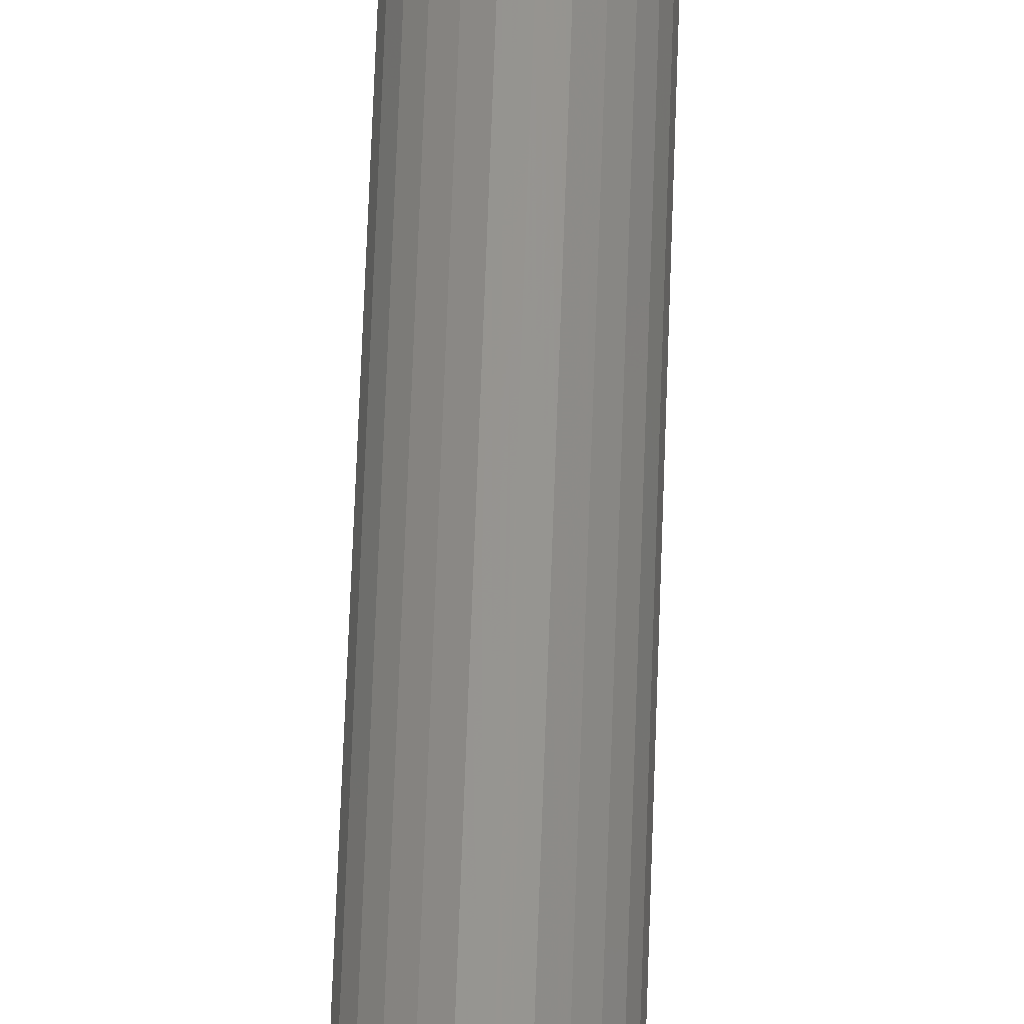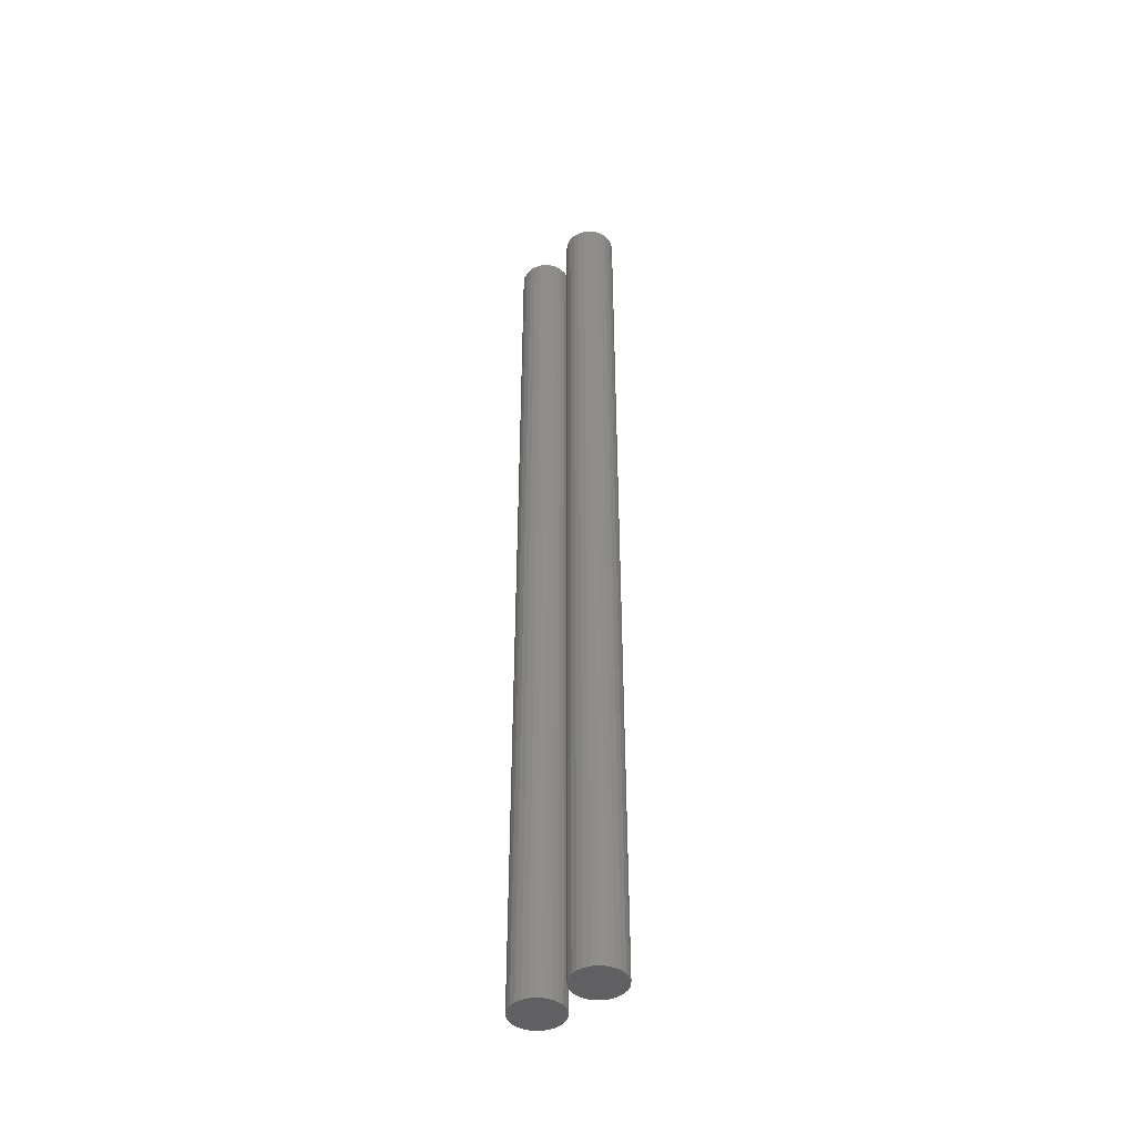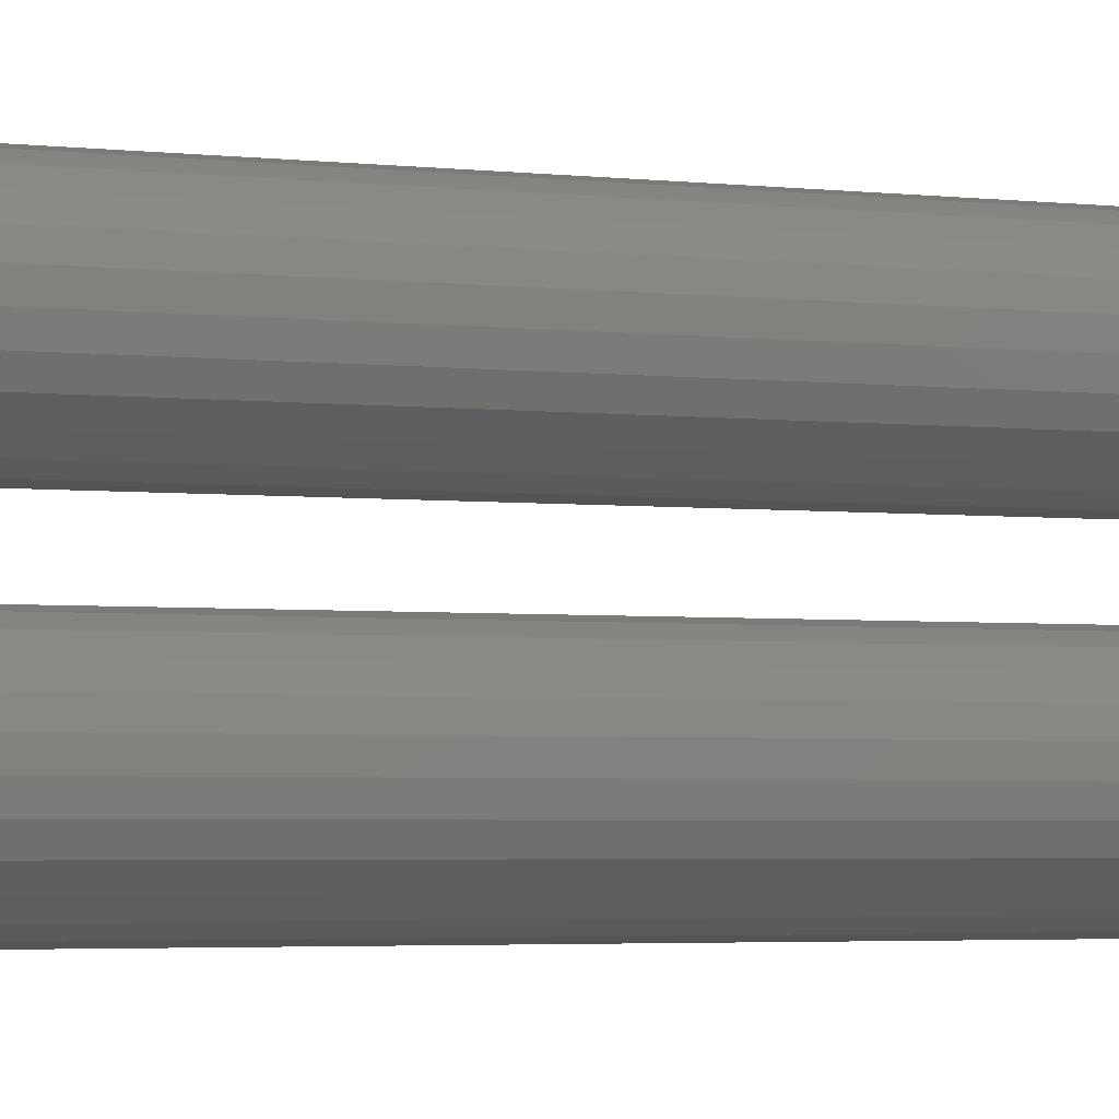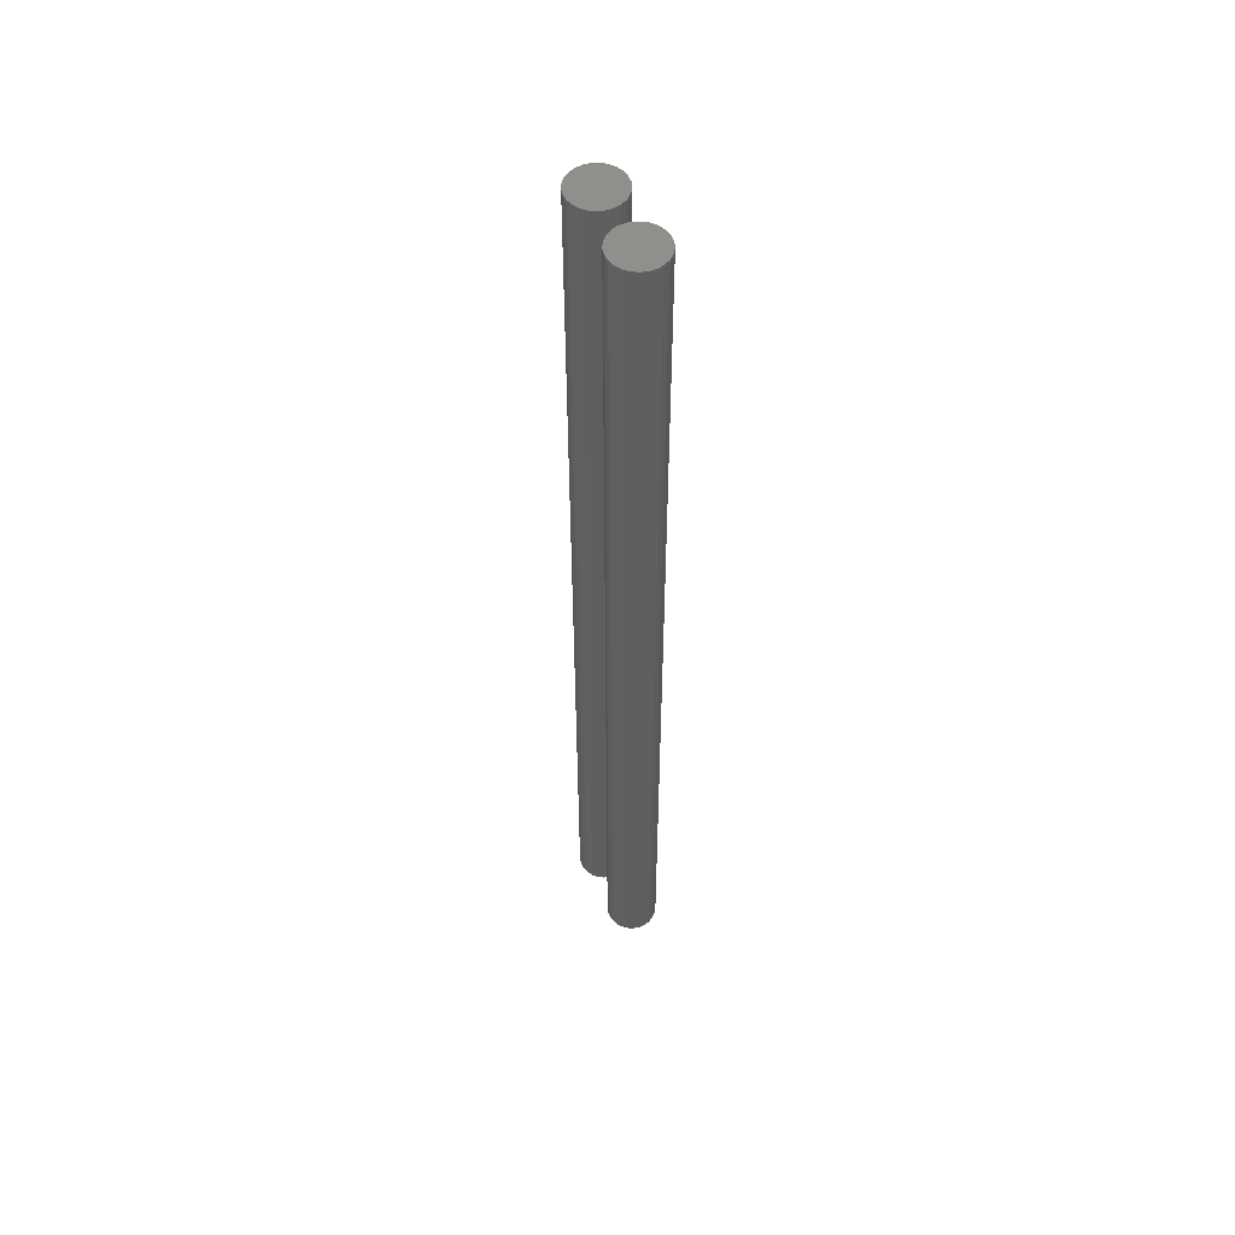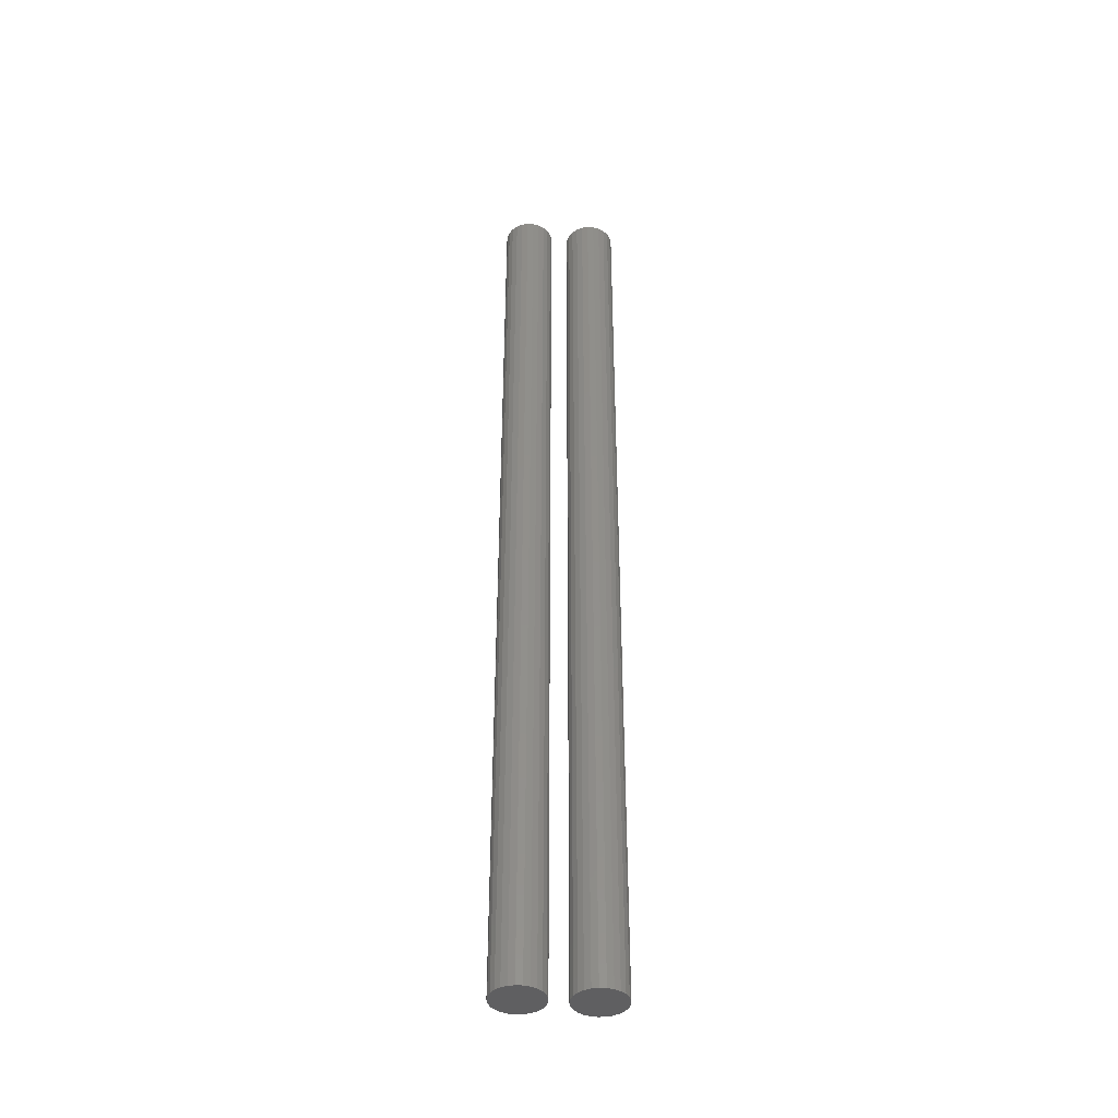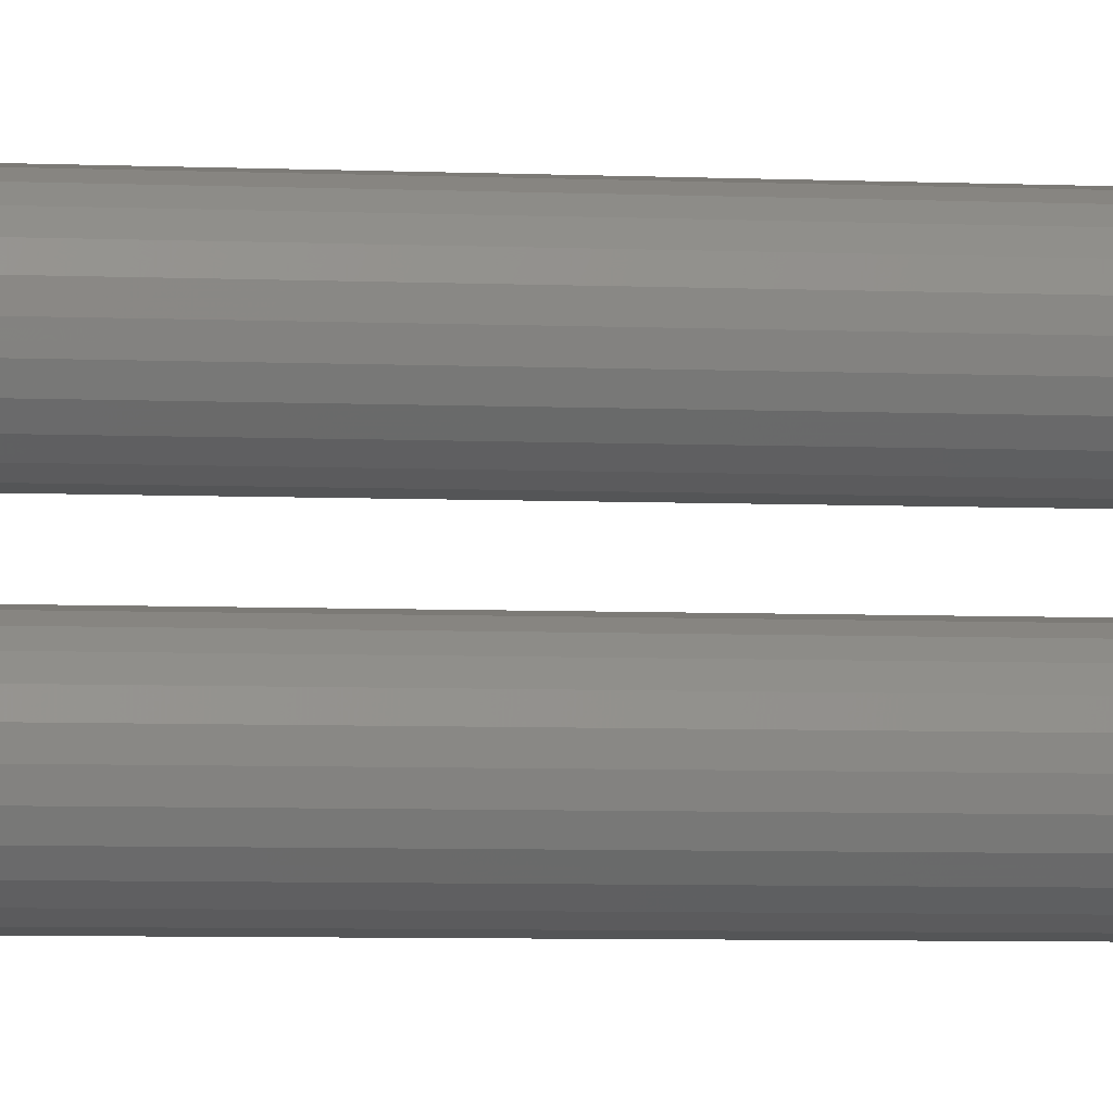
<metadata>
{"format":"stl","ext":"stl","renderer":"f3d","projection":"perspective","resolution":1024,"background":"white","views":[{"elev":63.3,"azim":2.0,"up":"+Y"},{"elev":-43.9,"azim":133.6,"up":"+Z"},{"elev":-1.3,"azim":44.2,"up":"+Y"},{"elev":53.5,"azim":-25.9,"up":"+Z"},{"elev":-40.5,"azim":-93.8,"up":"+Z"},{"elev":-3.2,"azim":76.7,"up":"+Y"}]}
</metadata>
<code>
# stl→obj: 100 verts, 192 faces
v 6.119 -2 57
v 6.072 -1.627 1
v 6.072 -1.627 57
v 6.119 -2 1
v 5.423 -0.7335 1
v 5.082 -0.5734 57
v 5.423 -0.7335 57
v 5.082 -0.5734 1
v 5.082 -3.427 1
v 5.423 -3.266 57
v 5.082 -3.427 57
v 5.423 -3.266 1
v 6.072 -2.373 57
v 6.072 -2.373 1
v 5.933 -2.723 57
v 5.933 -2.723 1
v 4.713 -3.497 1
v 4.713 -3.497 57
v 3.224 -2.552 1
v 3.131 -2.188 57
v 3.131 -2.188 1
v 3.224 -2.552 57
v 5.933 -1.277 57
v 5.712 -0.9732 57
v 5.712 -3.027 57
v 4.713 -0.503 57
v 4.338 -0.5266 57
v 4.338 -3.473 57
v 3.98 -0.6428 57
v 3.98 -3.357 57
v 3.663 -0.8442 57
v 3.663 -3.156 57
v 3.405 -1.118 57
v 3.405 -2.882 57
v 3.224 -1.448 57
v 3.131 -1.812 57
v 5.933 -1.277 1
v 4.713 -0.503 1
v 3.224 -1.448 1
v 3.405 -1.118 1
v 3.98 -3.357 1
v 4.338 -3.473 1
v 3.131 -1.812 1
v 4.338 -0.5266 1
v 3.663 -3.156 1
v 3.98 -0.6428 1
v 3.663 -0.8442 1
v 5.712 -0.9732 1
v 3.405 -2.882 1
v 5.712 -3.027 1
v 6.072 2.373 57
v 5.933 2.723 1
v 5.933 2.723 57
v 6.072 2.373 1
v 6.119 2 57
v 6.119 2 1
v 3.405 1.118 1
v 3.224 1.448 57
v 3.224 1.448 1
v 3.405 1.118 57
v 3.224 2.552 1
v 3.405 2.882 57
v 3.405 2.882 1
v 3.224 2.552 57
v 3.98 0.6428 1
v 4.338 0.5266 57
v 3.98 0.6428 57
v 4.338 0.5266 1
v 5.712 3.027 1
v 5.712 3.027 57
v 5.082 0.5734 1
v 5.423 0.7335 57
v 5.082 0.5734 57
v 5.423 0.7335 1
v 5.933 1.277 57
v 6.072 1.627 1
v 6.072 1.627 57
v 5.933 1.277 1
v 5.712 0.9732 57
v 5.423 3.266 57
v 5.082 3.427 57
v 4.713 3.497 57
v 4.713 0.503 57
v 4.338 3.473 57
v 3.98 3.357 57
v 3.663 3.156 57
v 3.663 0.8442 57
v 3.131 2.188 57
v 3.131 1.812 57
v 4.338 3.473 1
v 3.98 3.357 1
v 3.663 3.156 1
v 5.423 3.266 1
v 5.082 3.427 1
v 3.131 2.188 1
v 5.712 0.9732 1
v 4.713 0.503 1
v 4.713 3.497 1
v 3.663 0.8442 1
v 3.131 1.812 1
f 1 2 3
f 2 1 4
f 5 6 7
f 6 5 8
f 9 10 11
f 10 9 12
f 13 4 1
f 4 13 14
f 15 14 13
f 14 15 16
f 17 11 18
f 11 17 9
f 19 20 21
f 20 19 22
f 3 13 1
f 23 13 3
f 23 15 13
f 24 15 23
f 24 25 15
f 7 25 24
f 7 10 25
f 6 10 7
f 6 11 10
f 26 11 6
f 26 18 11
f 27 18 26
f 27 28 18
f 29 28 27
f 29 30 28
f 31 30 29
f 31 32 30
f 33 32 31
f 33 34 32
f 35 34 33
f 35 22 34
f 36 22 35
f 22 36 20
f 3 37 23
f 37 3 2
f 8 26 6
f 26 8 38
f 39 33 40
f 33 39 35
f 41 28 30
f 28 41 42
f 21 36 43
f 36 21 20
f 38 27 26
f 27 38 44
f 45 30 32
f 30 45 41
f 42 18 28
f 18 42 17
f 46 31 29
f 31 46 47
f 23 48 24
f 48 23 37
f 40 31 47
f 31 40 33
f 45 34 49
f 34 45 32
f 44 29 27
f 29 44 46
f 48 7 24
f 7 48 5
f 49 22 19
f 22 49 34
f 43 35 39
f 35 43 36
f 25 16 15
f 16 25 50
f 12 25 10
f 25 12 50
f 14 2 4
f 16 2 14
f 16 37 2
f 50 37 16
f 50 48 37
f 12 48 50
f 12 5 48
f 9 5 12
f 9 8 5
f 17 8 9
f 17 38 8
f 42 38 17
f 42 44 38
f 41 44 42
f 41 46 44
f 45 46 41
f 45 47 46
f 49 47 45
f 49 40 47
f 19 40 49
f 19 39 40
f 21 39 19
f 39 21 43
f 51 52 53
f 52 51 54
f 55 54 51
f 54 55 56
f 57 58 59
f 58 57 60
f 61 62 63
f 62 61 64
f 65 66 67
f 66 65 68
f 53 69 70
f 69 53 52
f 71 72 73
f 72 71 74
f 75 76 77
f 76 75 78
f 51 77 55
f 53 77 51
f 53 75 77
f 70 75 53
f 70 79 75
f 80 79 70
f 80 72 79
f 81 72 80
f 81 73 72
f 82 73 81
f 82 83 73
f 84 83 82
f 84 66 83
f 85 66 84
f 85 67 66
f 86 67 85
f 86 87 67
f 62 87 86
f 62 60 87
f 64 60 62
f 64 58 60
f 88 58 64
f 58 88 89
f 90 85 84
f 85 90 91
f 63 86 92
f 86 63 62
f 93 81 80
f 81 93 94
f 95 64 61
f 64 95 88
f 77 56 55
f 56 77 76
f 76 54 56
f 78 54 76
f 78 52 54
f 96 52 78
f 96 69 52
f 74 69 96
f 74 93 69
f 71 93 74
f 71 94 93
f 97 94 71
f 97 98 94
f 68 98 97
f 68 90 98
f 65 90 68
f 65 91 90
f 99 91 65
f 99 92 91
f 57 92 99
f 57 63 92
f 59 63 57
f 59 61 63
f 100 61 59
f 61 100 95
f 68 83 66
f 83 68 97
f 59 89 100
f 89 59 58
f 98 84 82
f 84 98 90
f 99 60 57
f 60 99 87
f 97 73 83
f 73 97 71
f 74 79 72
f 79 74 96
f 79 78 75
f 78 79 96
f 100 88 95
f 88 100 89
f 91 86 85
f 86 91 92
f 69 80 70
f 80 69 93
f 94 82 81
f 82 94 98
f 99 67 87
f 67 99 65

</code>
